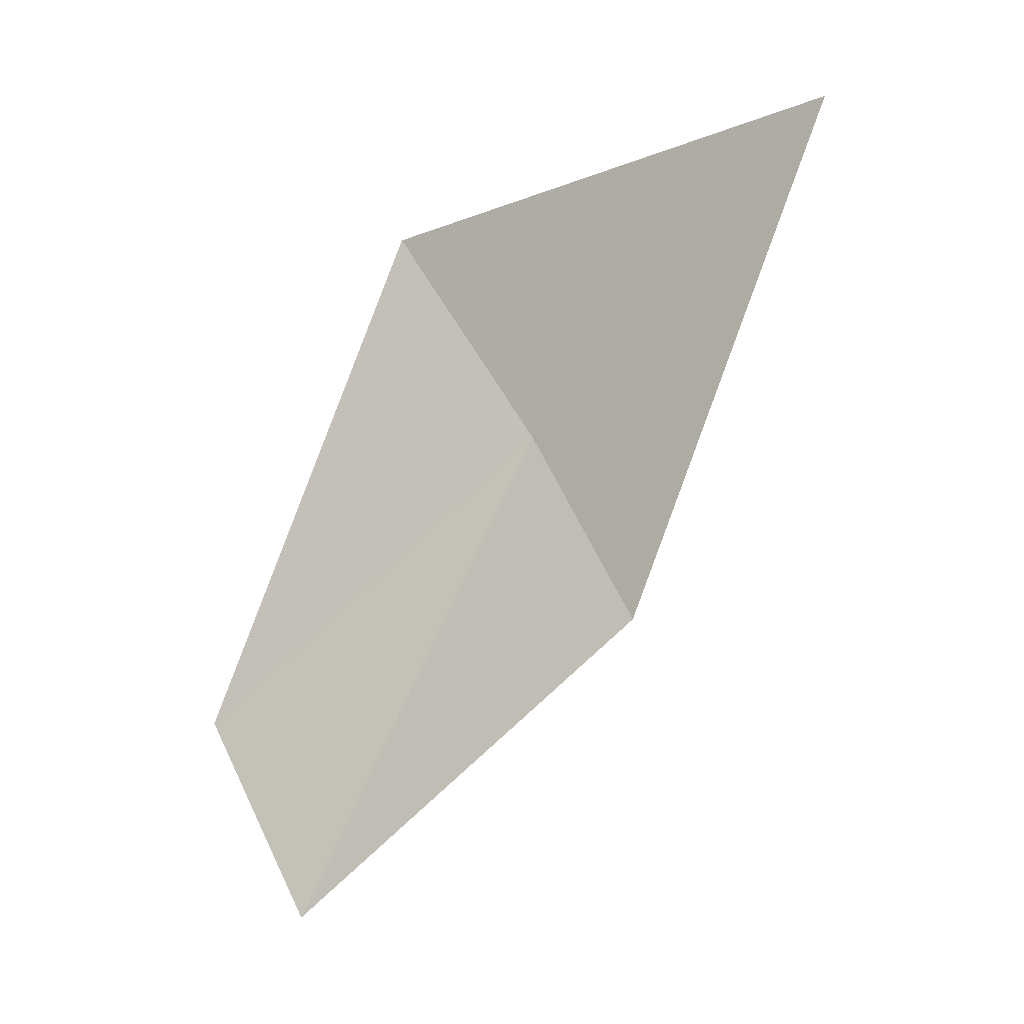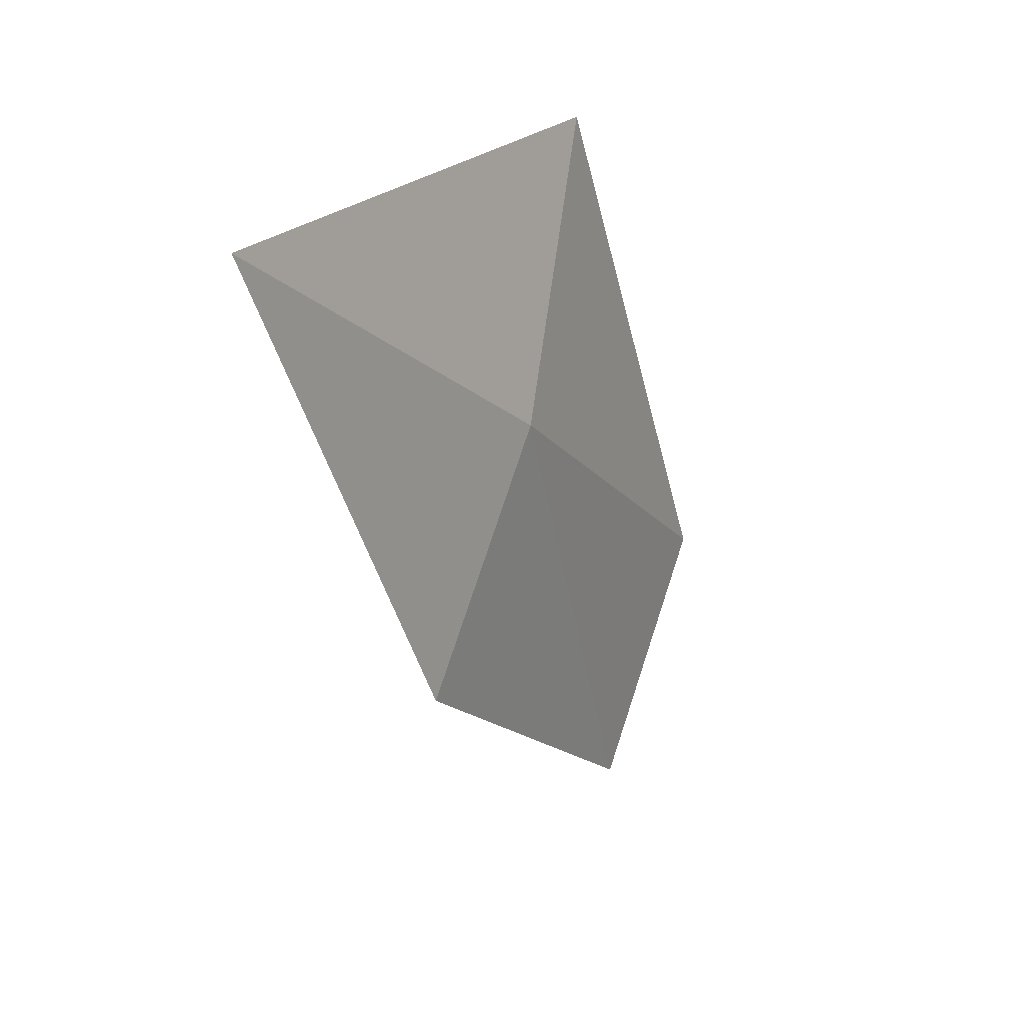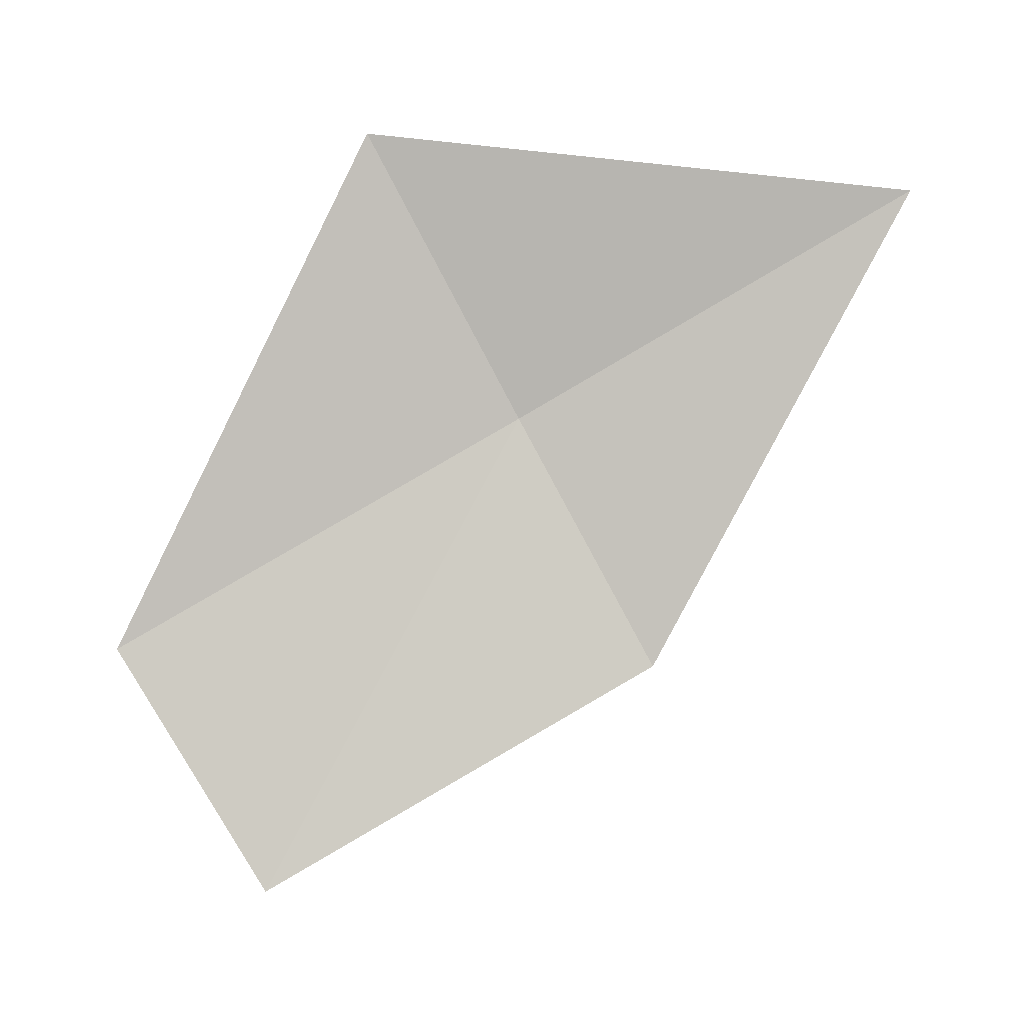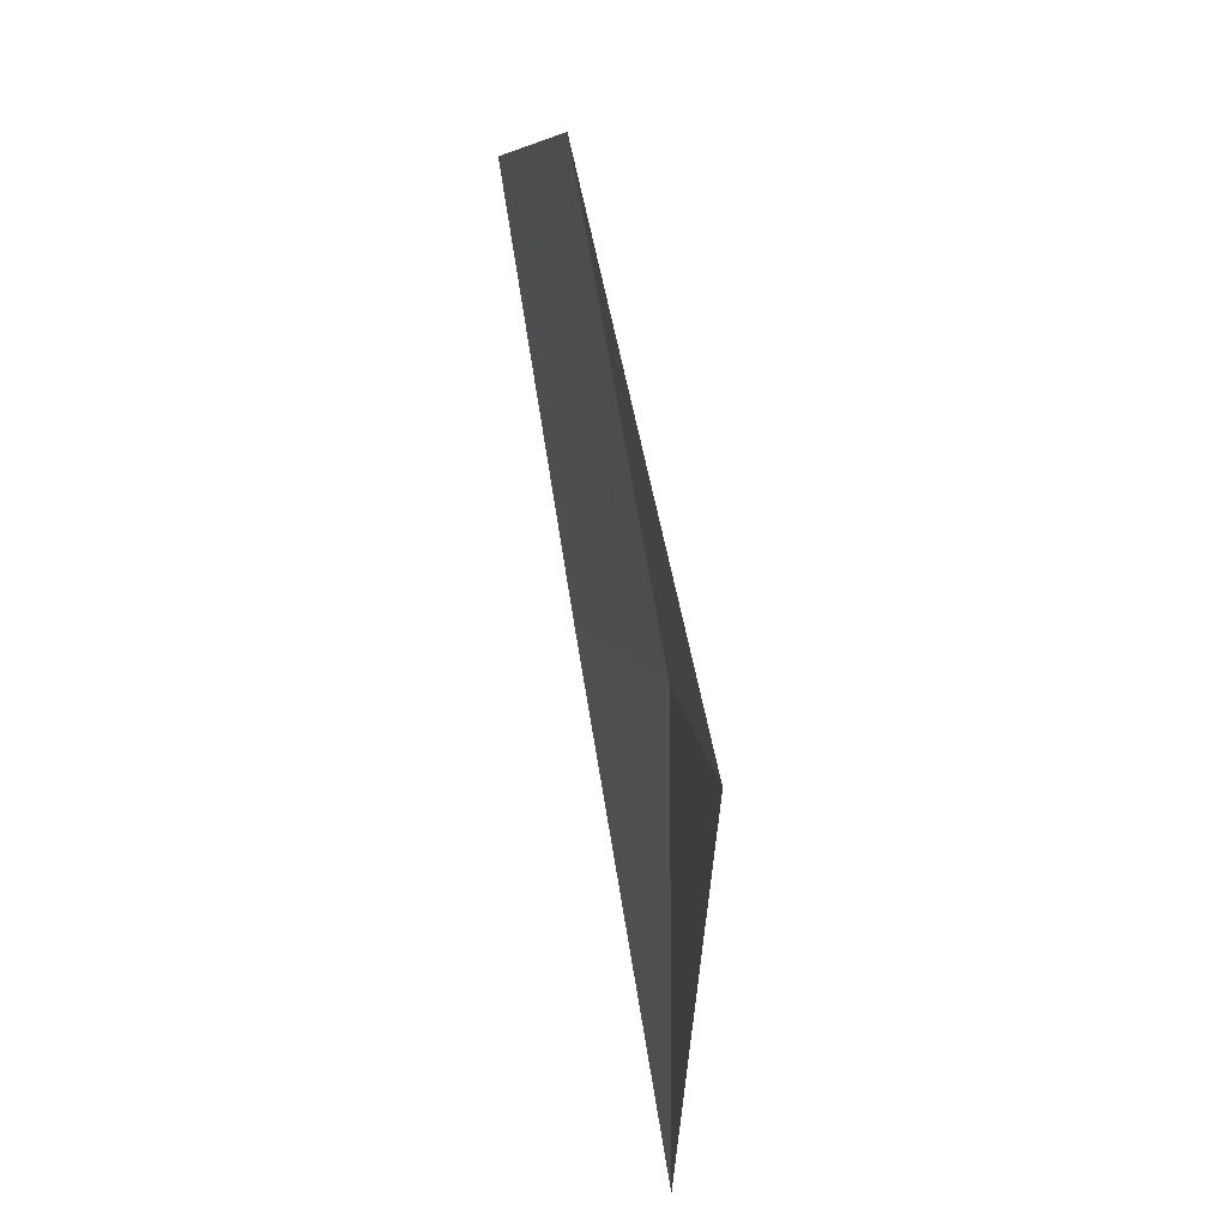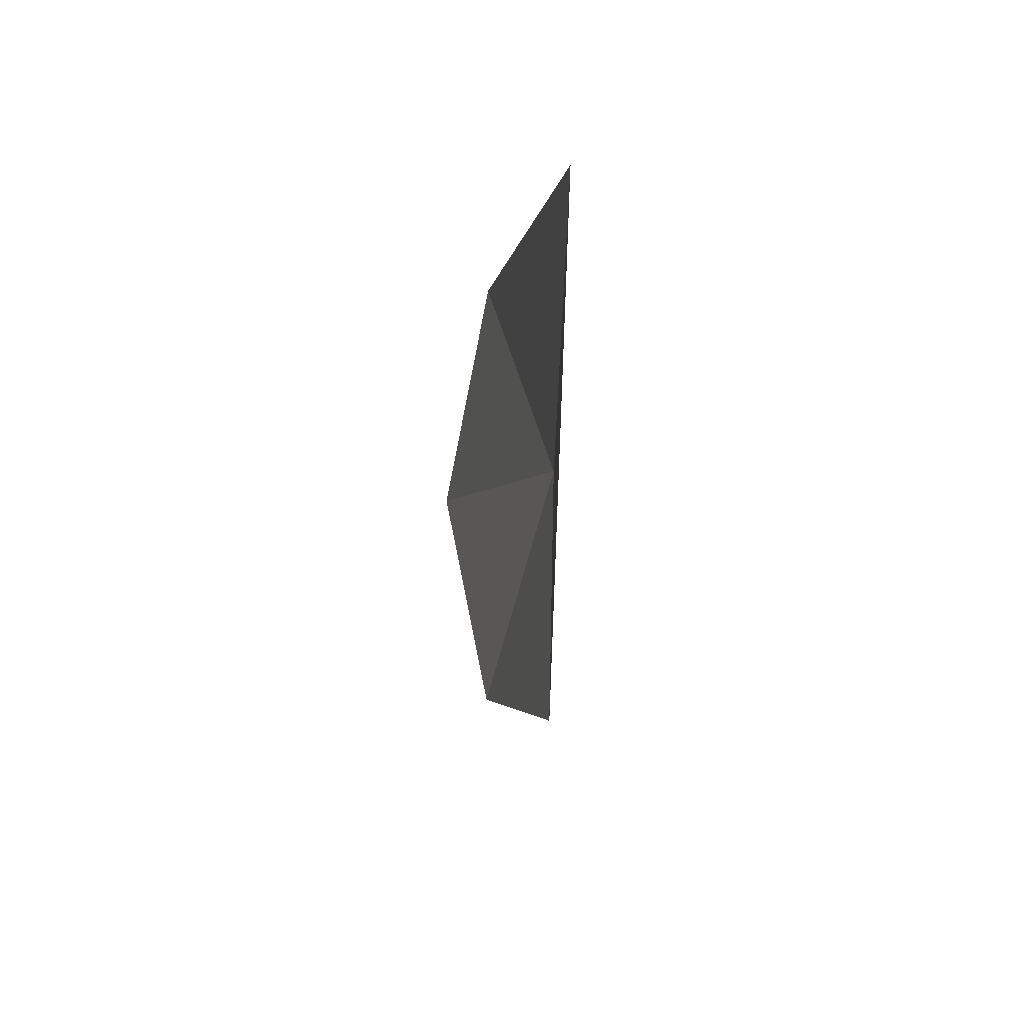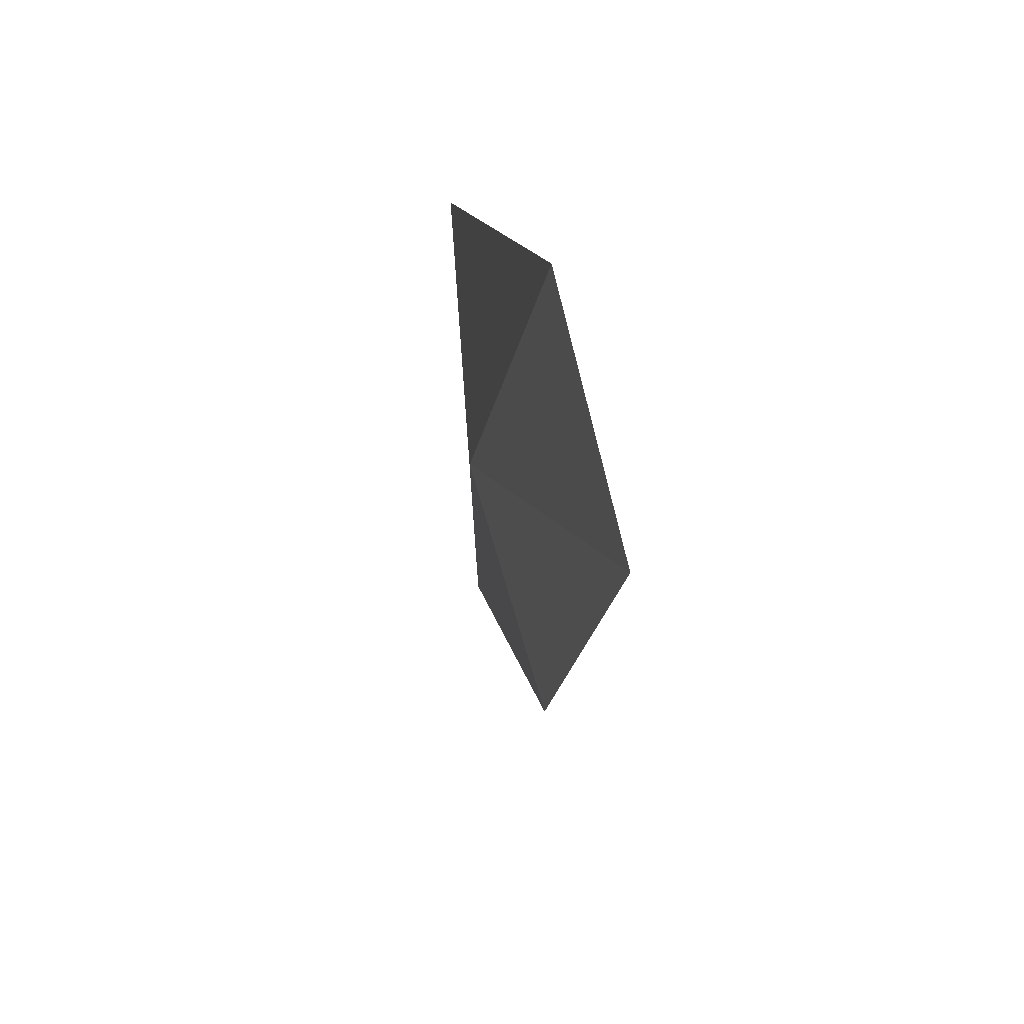
<metadata>
{"format":"obj","ext":"obj","renderer":"f3d","projection":"perspective","resolution":1024,"background":"white","views":[{"elev":-26.6,"azim":126.8,"up":"+Y"},{"elev":17.0,"azim":-148.6,"up":"+Y"},{"elev":-0.2,"azim":89.9,"up":"+Y"},{"elev":39.6,"azim":166.3,"up":"+Z"},{"elev":-31.8,"azim":170.0,"up":"+Z"},{"elev":40.4,"azim":-12.4,"up":"+Z"}]}
</metadata>
<code>
v 11.32 123.8 19.47
v 11.49 122.4 21.76
v 11.56 121.1 20.9
v 11.47 122.3 18.7
v 11.53 125.4 20.33
v 11.61 125 17.26
f 1 2 3
f 1 3 4
f 1 4 6
f 1 5 2
f 1 6 5

</code>
